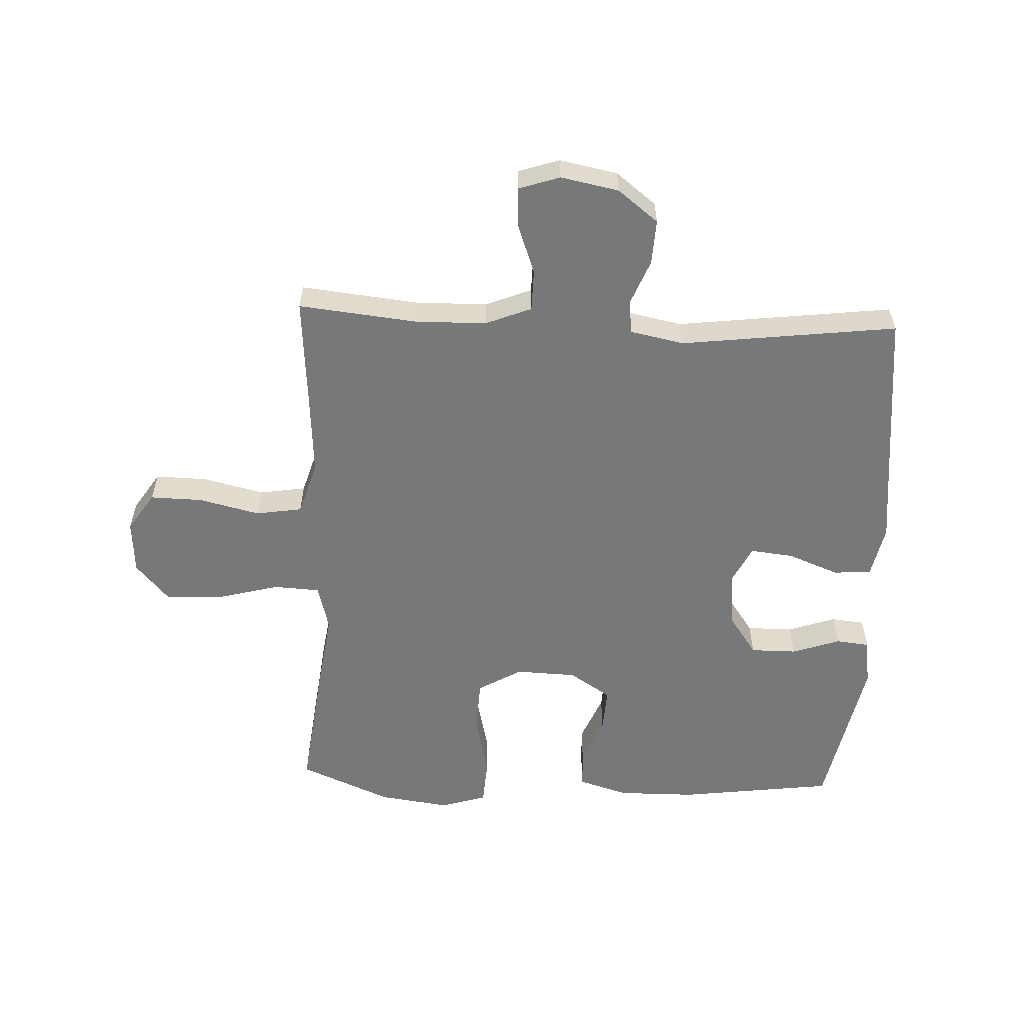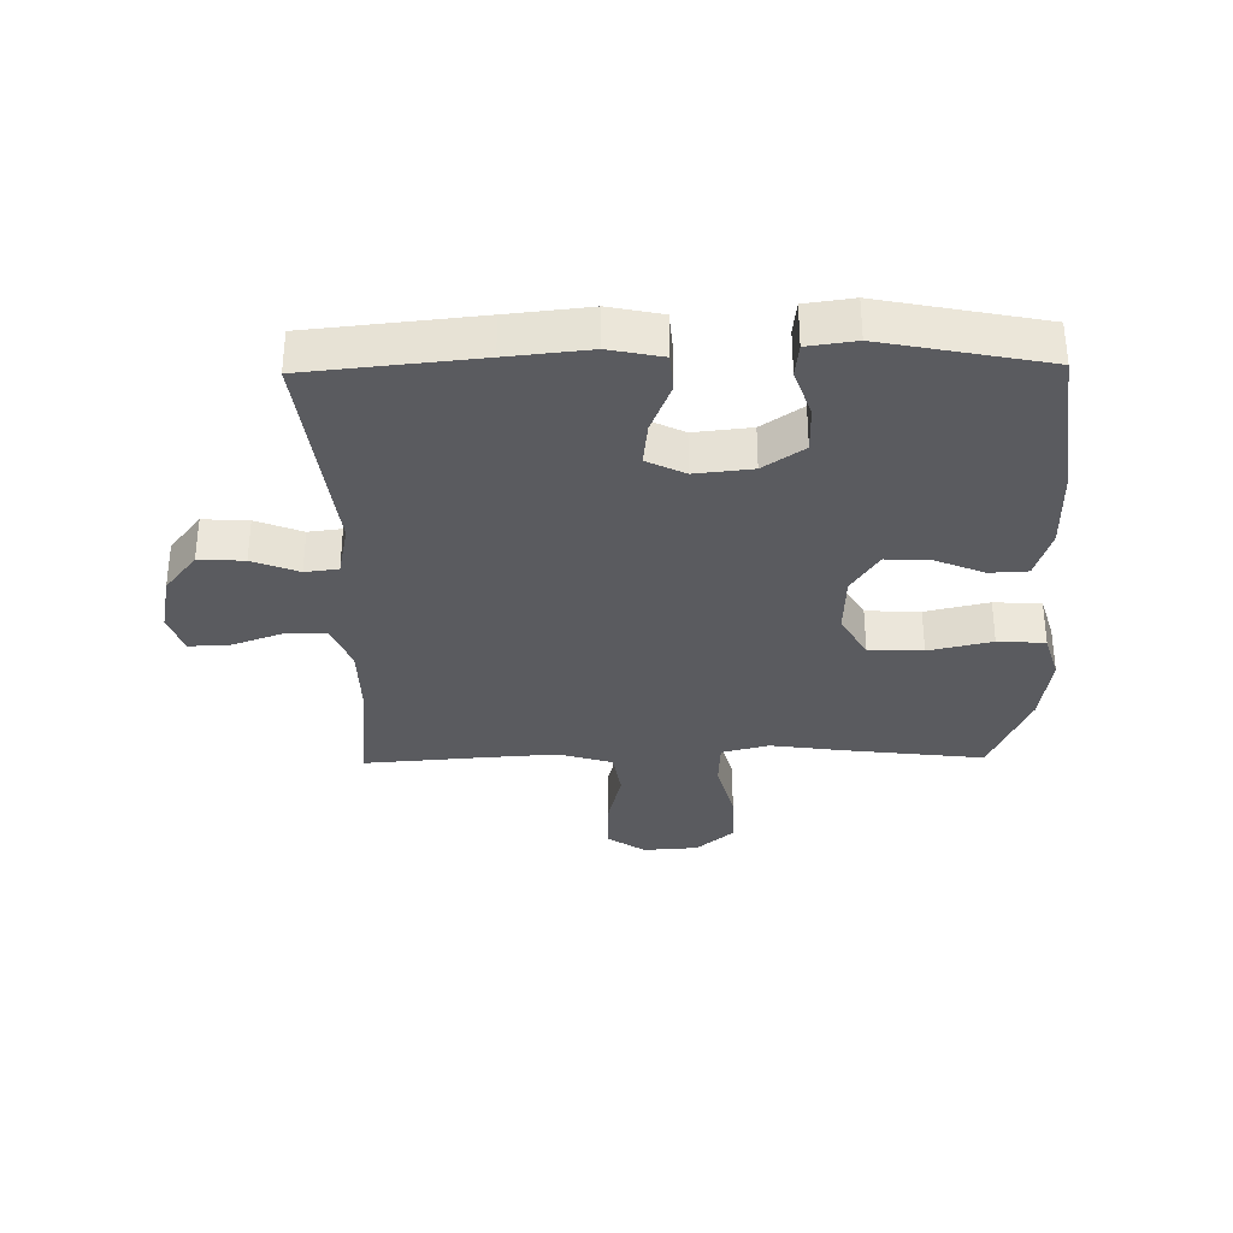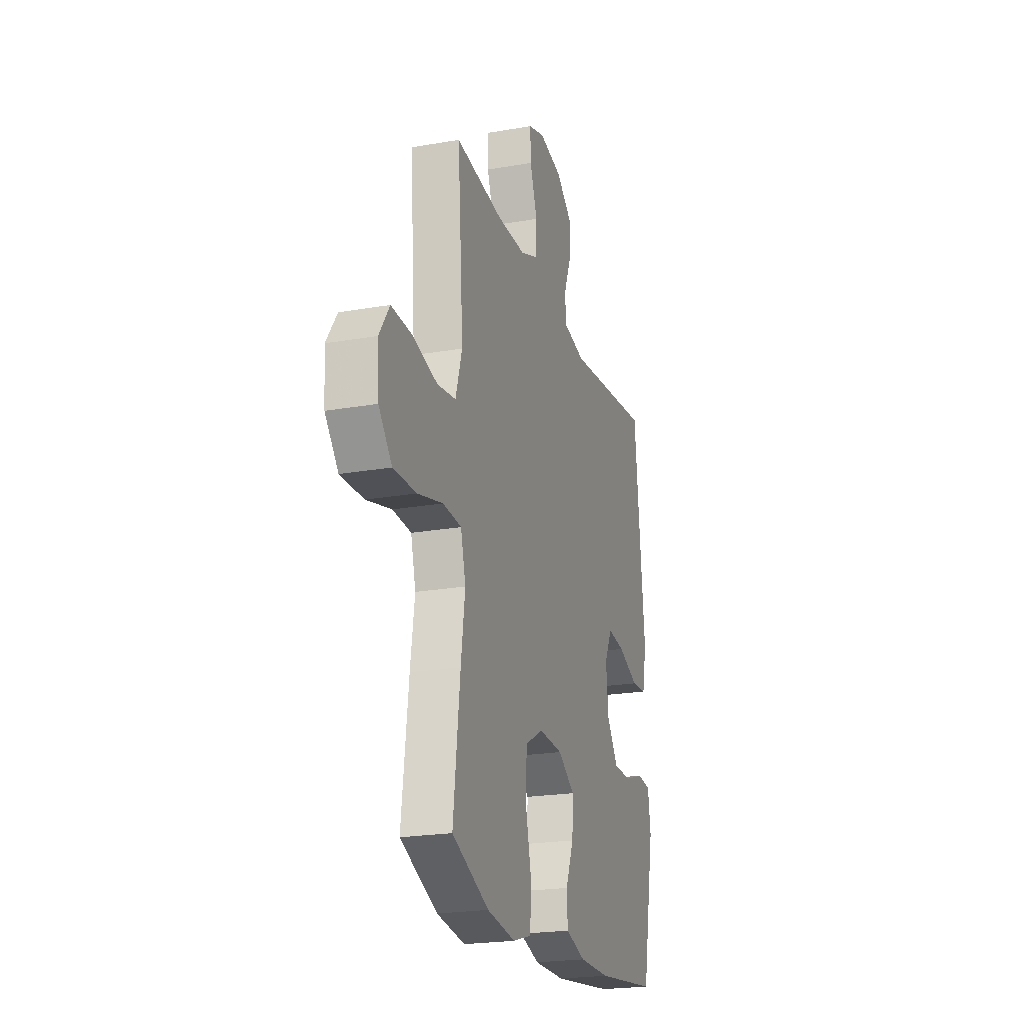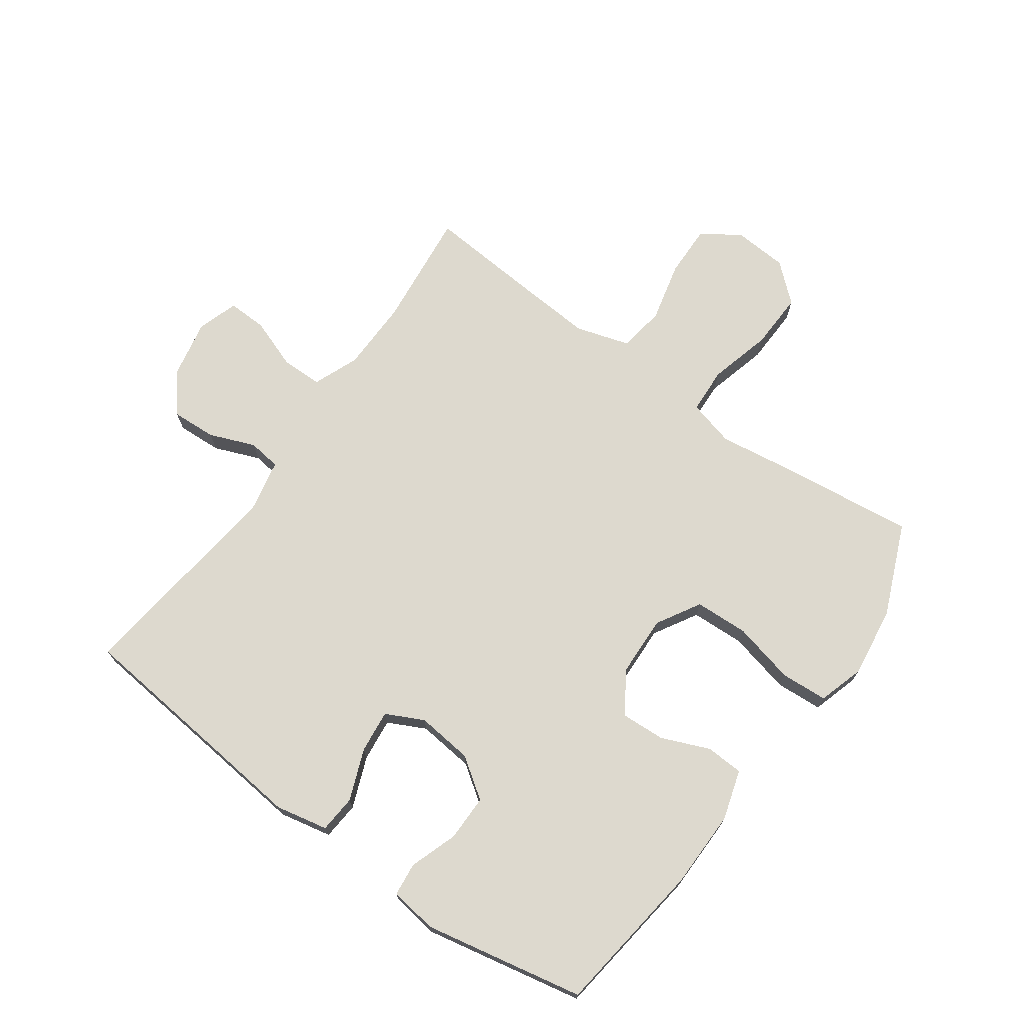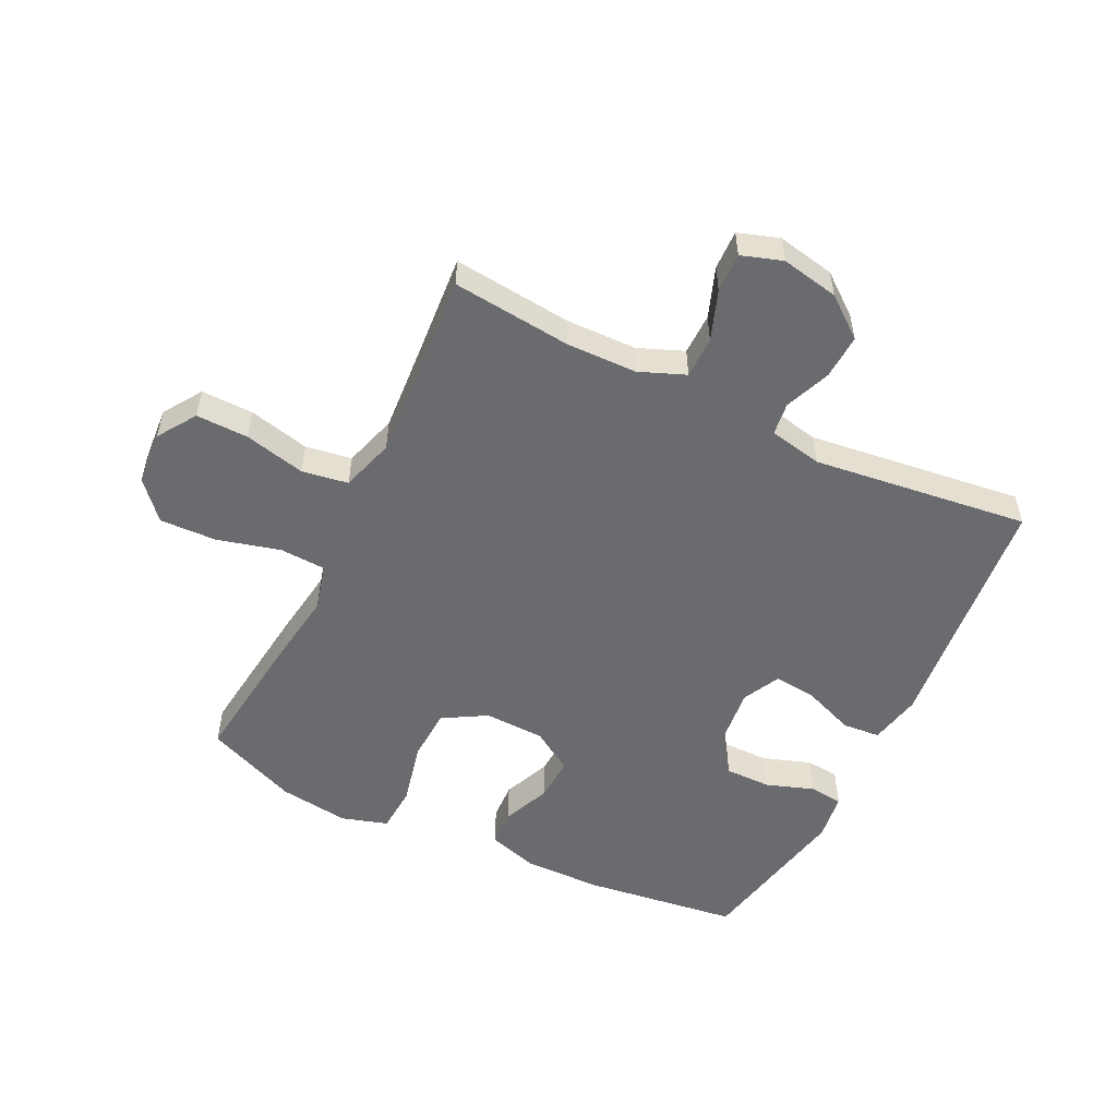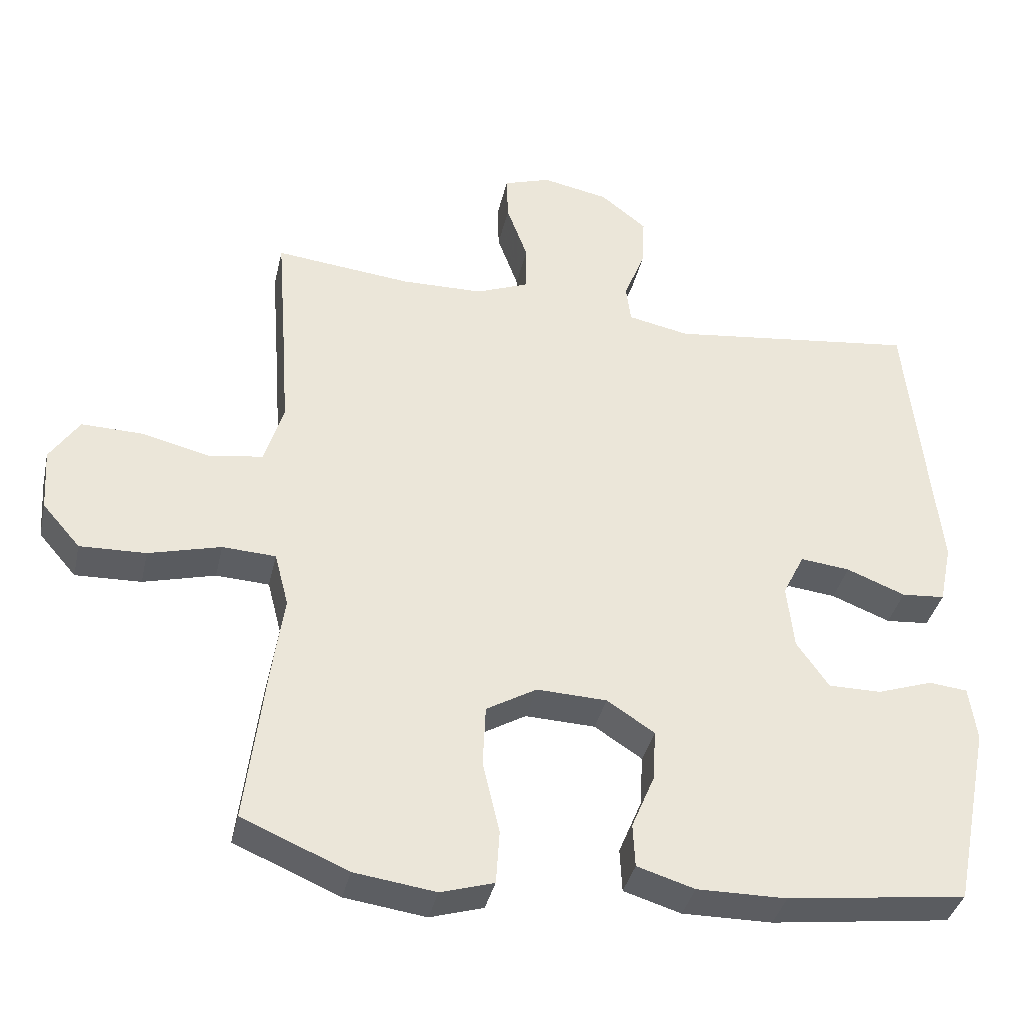
<metadata>
{"format":"obj","ext":"obj","renderer":"f3d","projection":"perspective","resolution":1024,"background":"white","views":[{"elev":-57.3,"azim":-2.4,"up":"+Y"},{"elev":-33.1,"azim":91.0,"up":"+Y"},{"elev":-22.2,"azim":-73.1,"up":"+Z"},{"elev":71.8,"azim":125.7,"up":"+Y"},{"elev":-53.3,"azim":-25.9,"up":"+Y"},{"elev":-37.3,"azim":-12.5,"up":"+Z"}]}
</metadata>
<code>
v 0.5 0.07 -0.5
v 0.244 0.07 -0.533
v 0.116 0.07 -0.534
v 0.034 0.07 -0.509
v 0.031 0.07 -0.447
v 0.064 0.07 -0.368
v 0.068 0.07 -0.295
v 0 0.07 -0.251
v -0.1 0.07 -0.247
v -0.172 0.07 -0.289
v -0.176 0.07 -0.377
v -0.152 0.07 -0.48
v -0.157 0.07 -0.557
v -0.233 0.07 -0.58
v -0.349 0.07 -0.564
v -0.5 0.07 -0.5
v -0.472 0.07 -0.272
v -0.455 0.07 -0.154
v -0.475 0.07 -0.077
v -0.551 0.07 -0.073
v -0.654 0.07 -0.1
v -0.748 0.07 -0.103
v -0.802 0.07 -0.041
v -0.808 0.07 0.048
v -0.766 0.07 0.111
v -0.68 0.07 0.109
v -0.58 0.07 0.085
v -0.504 0.07 0.097
v -0.477 0.07 0.185
v -0.486 0.07 0.316
v -0.5 0.07 0.5
v -0.305 0.07 0.479
v -0.188 0.07 0.481
v -0.113 0.07 0.511
v -0.112 0.07 0.579
v -0.142 0.07 0.662
v -0.144 0.07 0.727
v -0.077 0.07 0.749
v 0.018 0.07 0.73
v 0.084 0.07 0.678
v 0.08 0.07 0.604
v 0.05 0.07 0.529
v 0.057 0.07 0.475
v 0.145 0.07 0.457
v 0.5 0.07 0.5
v 0.528 0.07 0.225
v 0.542 0.07 0.092
v 0.524 0.07 0.006
v 0.462 0.07 0.001
v 0.378 0.07 0.034
v 0.307 0.07 0.042
v 0.276 0.07 -0.02
v 0.286 0.07 -0.113
v 0.332 0.07 -0.179
v 0.408 0.07 -0.179
v 0.487 0.07 -0.152
v 0.542 0.07 -0.158
v 0.553 0.07 -0.236
v 0.5 0 -0.5
v 0.244 0 -0.533
v 0.116 0 -0.534
v 0.034 0 -0.509
v 0.031 0 -0.447
v 0.064 0 -0.368
v 0.068 0 -0.295
v 0 0 -0.251
v -0.1 0 -0.247
v -0.172 0 -0.289
v -0.176 0 -0.377
v -0.152 0 -0.48
v -0.157 0 -0.557
v -0.233 0 -0.58
v -0.349 0 -0.564
v -0.5 0 -0.5
v -0.472 0 -0.272
v -0.455 0 -0.154
v -0.475 0 -0.077
v -0.551 0 -0.073
v -0.654 0 -0.1
v -0.748 0 -0.103
v -0.802 0 -0.041
v -0.808 0 0.048
v -0.766 0 0.111
v -0.68 0 0.109
v -0.58 0 0.085
v -0.504 0 0.097
v -0.477 0 0.185
v -0.486 0 0.316
v -0.5 0 0.5
v -0.305 0 0.479
v -0.188 0 0.481
v -0.113 0 0.511
v -0.112 0 0.579
v -0.142 0 0.662
v -0.144 0 0.727
v -0.077 0 0.749
v 0.018 0 0.73
v 0.084 0 0.678
v 0.08 0 0.604
v 0.05 0 0.529
v 0.057 0 0.475
v 0.145 0 0.457
v 0.5 0 0.5
v 0.528 0 0.225
v 0.542 0 0.092
v 0.524 0 0.006
v 0.462 0 0.001
v 0.378 0 0.034
v 0.307 0 0.042
v 0.276 0 -0.02
v 0.286 0 -0.113
v 0.332 0 -0.179
v 0.408 0 -0.179
v 0.487 0 -0.152
v 0.542 0 -0.158
v 0.553 0 -0.236
f 4 5 6
f 3 4 6
f 2 3 6
f 1 2 6
f 58 1 6
f 57 58 6
f 56 57 6
f 55 56 6
f 54 55 6 7
f 53 54 7 8
f 52 53 8 9
f 51 52 9 10
f 48 49 50
f 47 48 50
f 46 47 50
f 46 50 51
f 45 46 51
f 44 45 51
f 43 44 51 10
f 40 41 42
f 39 40 42
f 38 39 42
f 37 38 42
f 36 37 42
f 35 36 42
f 34 35 42 43
f 33 34 43 10
f 30 31 32
f 33 10 11
f 32 33 11
f 30 32 11
f 29 30 11
f 25 26 27
f 24 25 27
f 23 24 27
f 22 23 27
f 21 22 27
f 20 21 27
f 19 20 27 28
f 12 13 14
f 11 12 14
f 29 11 14
f 28 29 14
f 19 28 14
f 18 19 14
f 16 17 18
f 15 16 18
f 14 15 18
f 64 63 62
f 64 62 61
f 64 61 60
f 64 60 59
f 64 59 116
f 64 116 115
f 64 115 114
f 64 114 113
f 65 64 113 112
f 66 65 112 111
f 67 66 111 110
f 68 67 110 109
f 108 107 106
f 108 106 105
f 108 105 104
f 109 108 104
f 109 104 103
f 109 103 102
f 68 109 102 101
f 100 99 98
f 100 98 97
f 100 97 96
f 100 96 95
f 100 95 94
f 100 94 93
f 101 100 93 92
f 68 101 92 91
f 90 89 88
f 69 68 91
f 69 91 90
f 69 90 88
f 69 88 87
f 85 84 83
f 85 83 82
f 85 82 81
f 85 81 80
f 85 80 79
f 85 79 78
f 86 85 78 77
f 72 71 70
f 72 70 69
f 72 69 87
f 72 87 86
f 72 86 77
f 72 77 76
f 76 75 74
f 76 74 73
f 76 73 72
f 1 59 60 2
f 2 60 61 3
f 3 61 62 4
f 4 62 63 5
f 5 63 64 6
f 6 64 65 7
f 7 65 66 8
f 8 66 67 9
f 9 67 68 10
f 10 68 69 11
f 11 69 70 12
f 12 70 71 13
f 13 71 72 14
f 14 72 73 15
f 15 73 74 16
f 16 74 75 17
f 17 75 76 18
f 18 76 77 19
f 19 77 78 20
f 20 78 79 21
f 21 79 80 22
f 22 80 81 23
f 23 81 82 24
f 24 82 83 25
f 25 83 84 26
f 26 84 85 27
f 27 85 86 28
f 28 86 87 29
f 29 87 88 30
f 30 88 89 31
f 31 89 90 32
f 32 90 91 33
f 33 91 92 34
f 34 92 93 35
f 35 93 94 36
f 36 94 95 37
f 37 95 96 38
f 38 96 97 39
f 39 97 98 40
f 40 98 99 41
f 41 99 100 42
f 42 100 101 43
f 43 101 102 44
f 44 102 103 45
f 45 103 104 46
f 46 104 105 47
f 47 105 106 48
f 48 106 107 49
f 49 107 108 50
f 50 108 109 51
f 51 109 110 52
f 52 110 111 53
f 53 111 112 54
f 54 112 113 55
f 55 113 114 56
f 56 114 115 57
f 57 115 116 58
f 58 116 59 1

</code>
